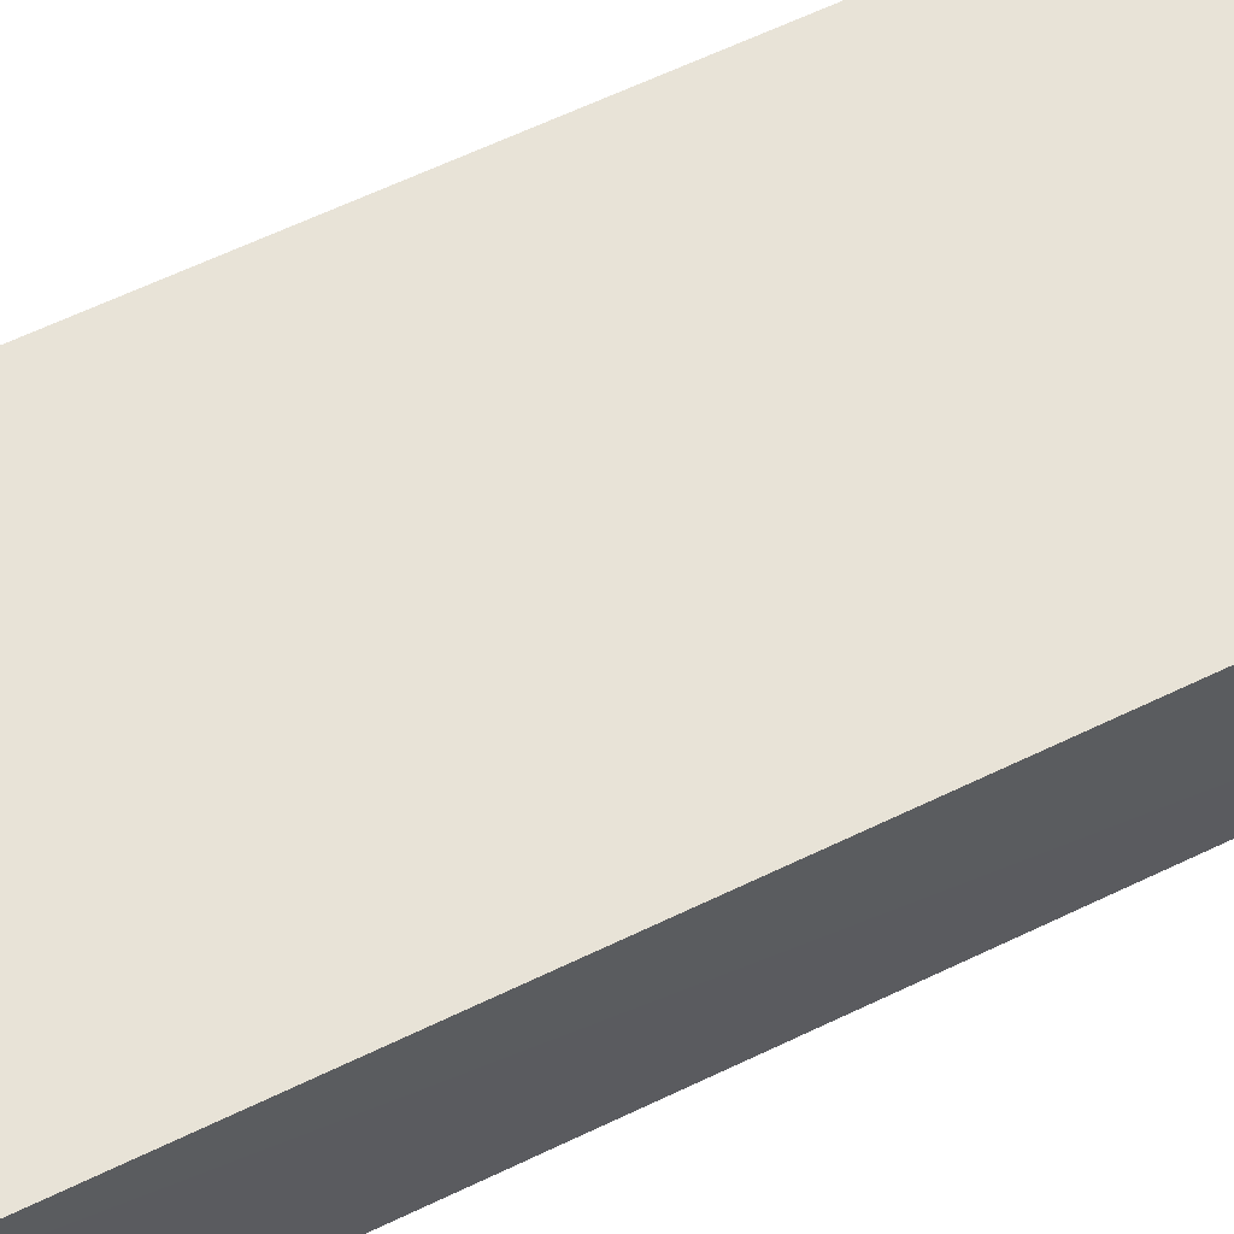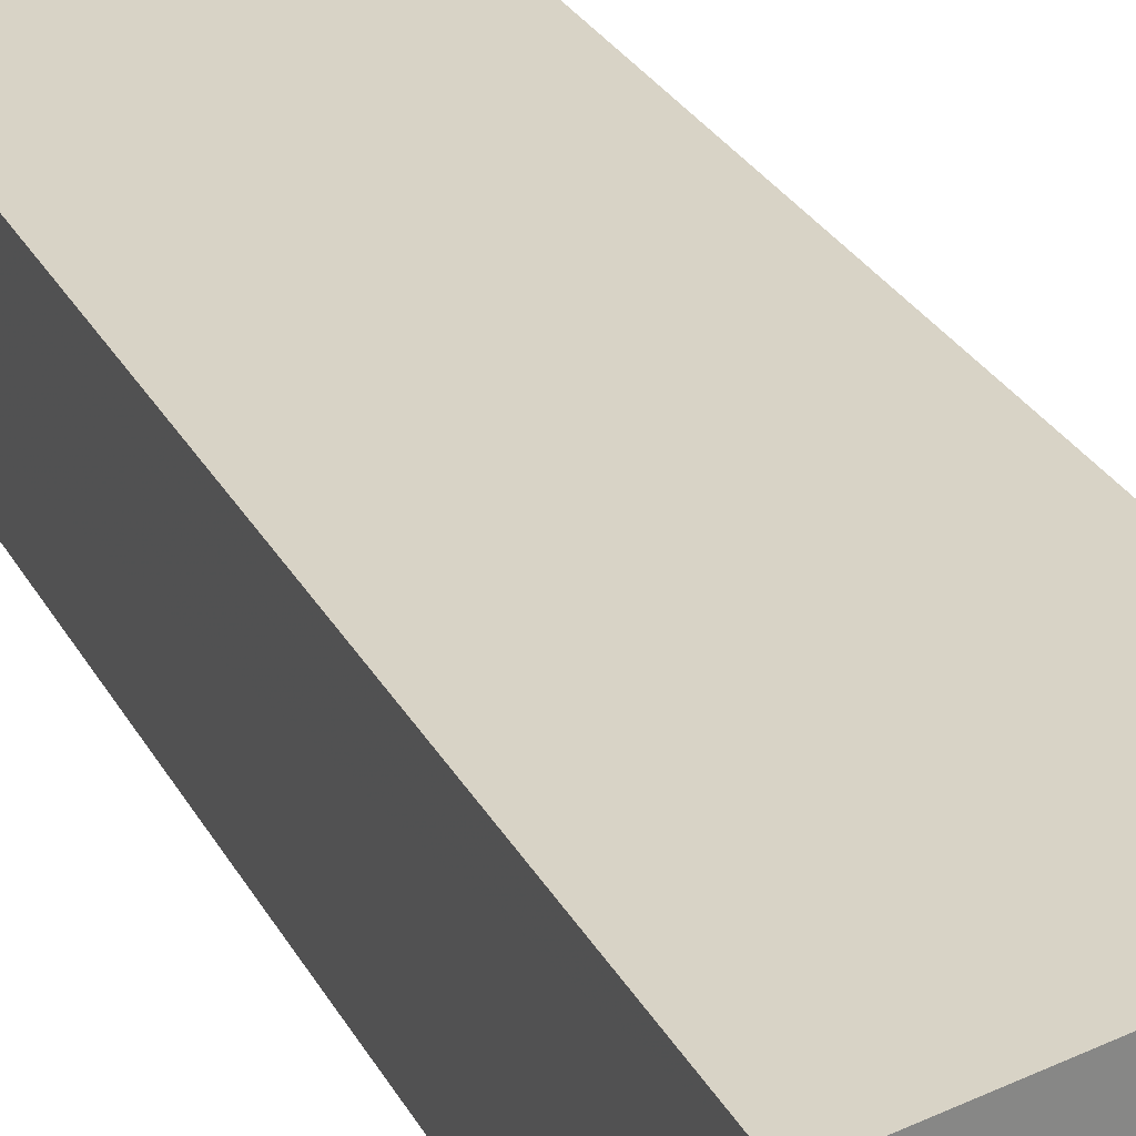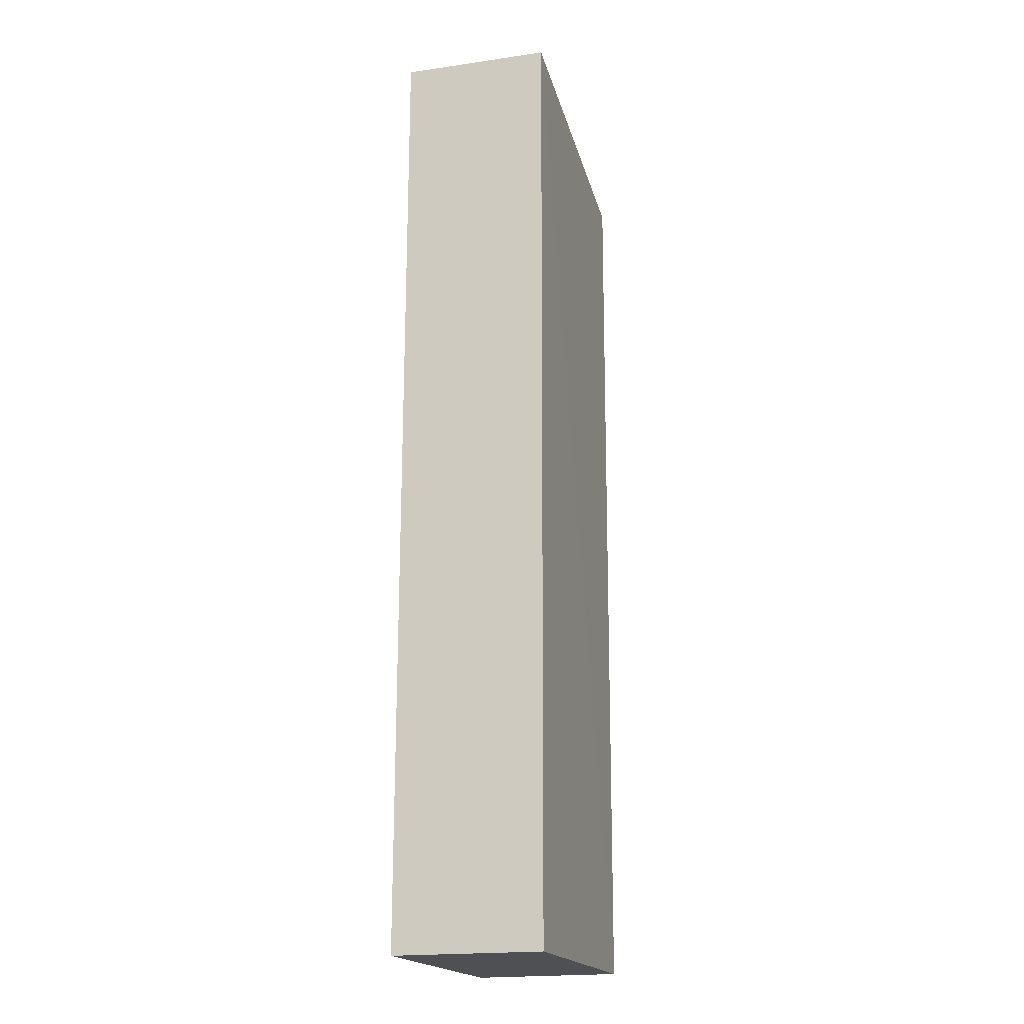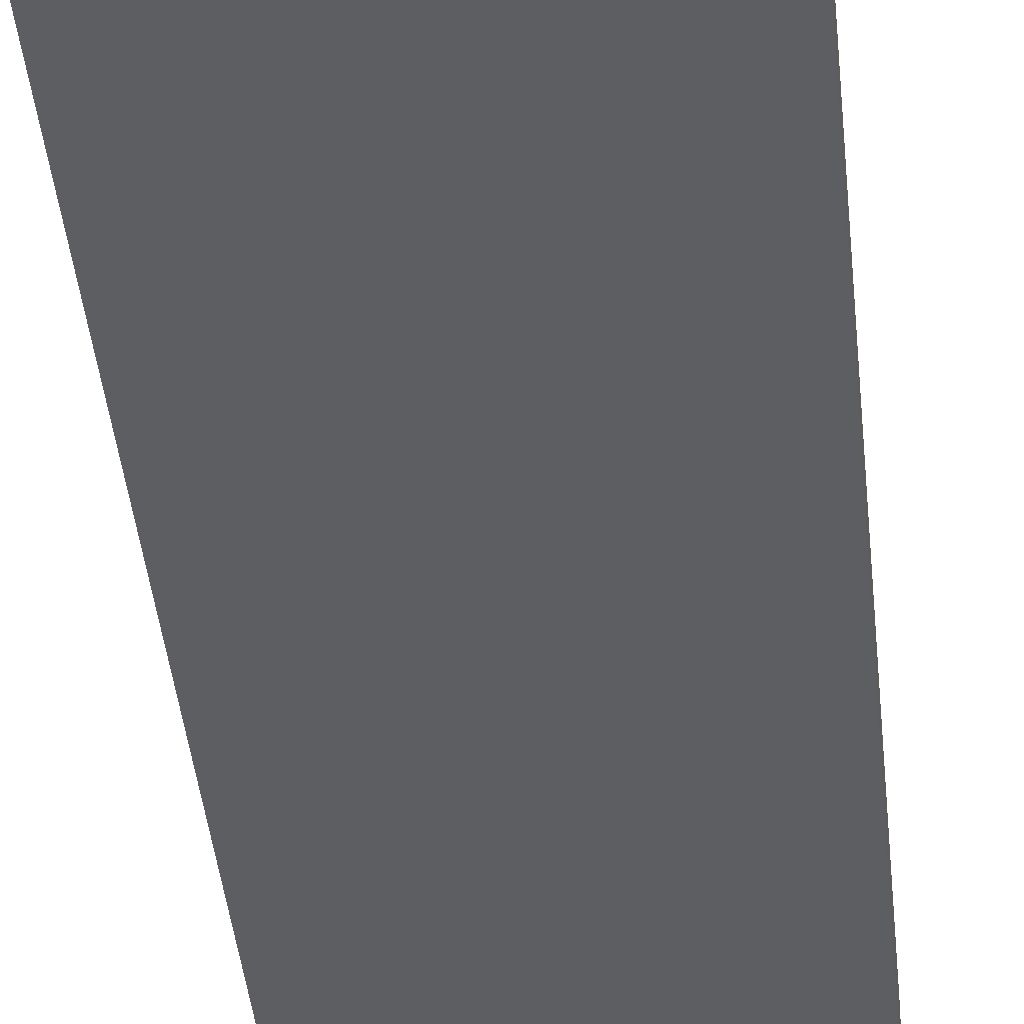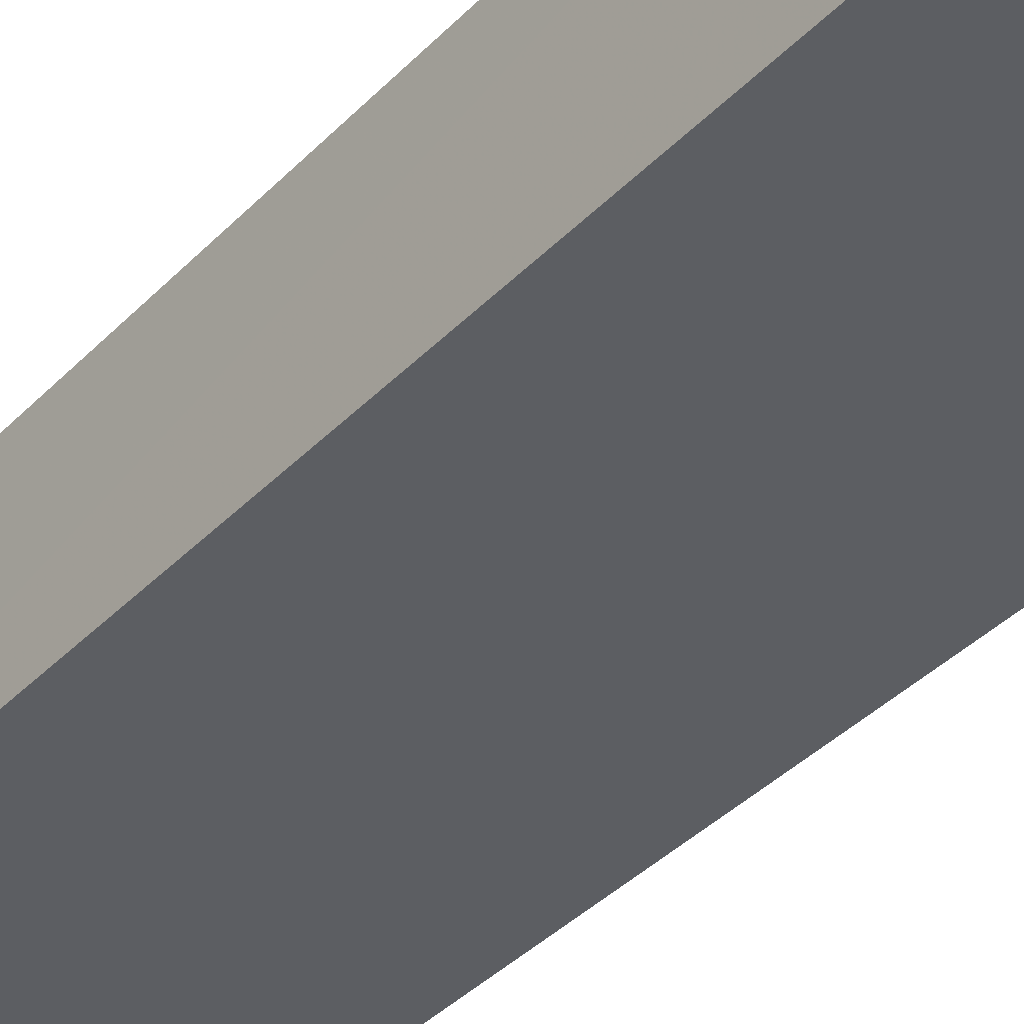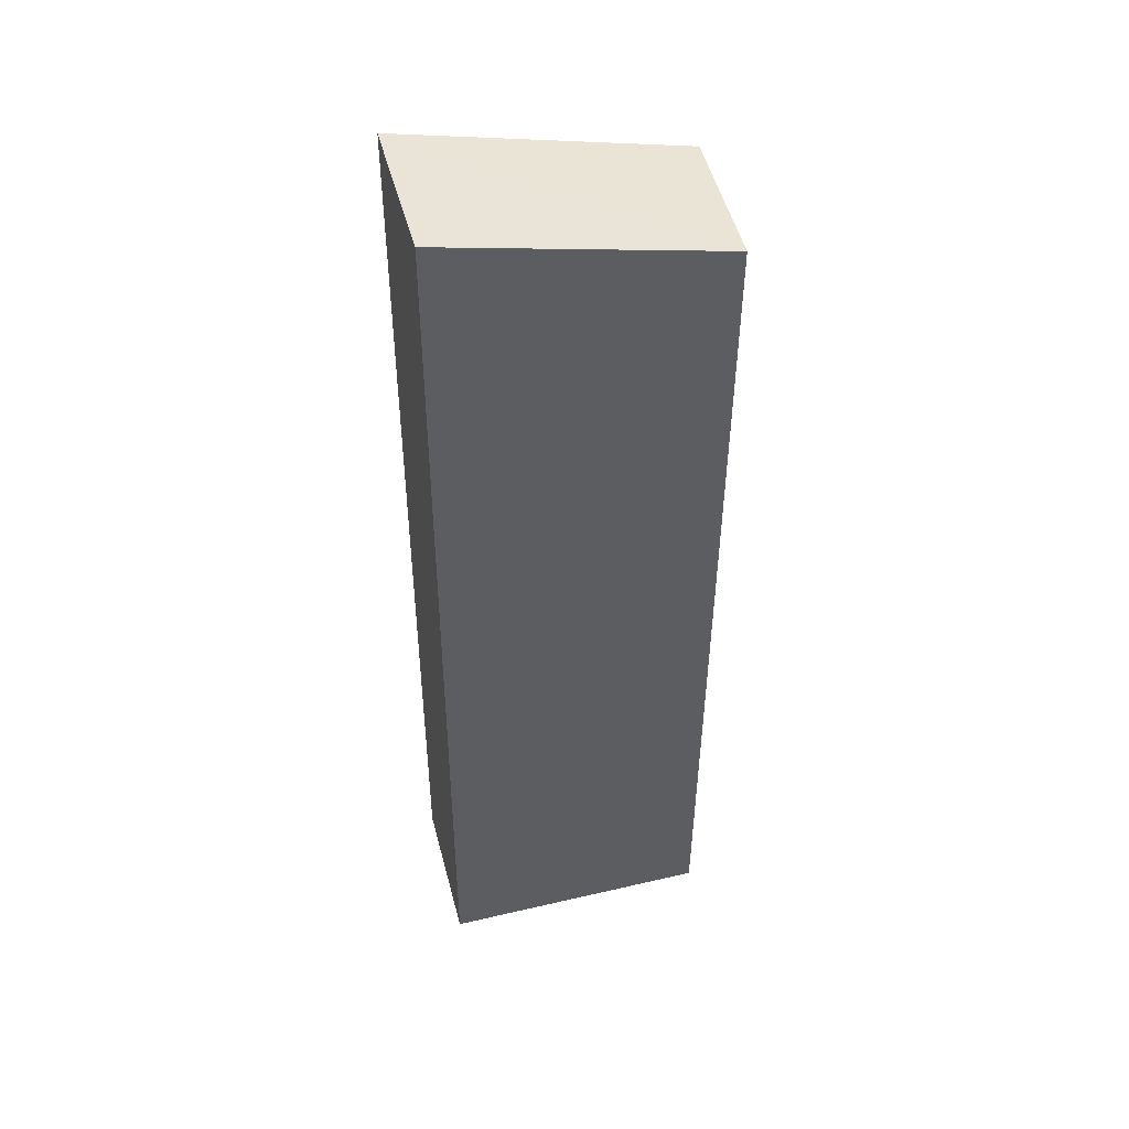
<metadata>
{"format":"obj","ext":"obj","renderer":"f3d","projection":"perspective","resolution":1024,"background":"white","views":[{"elev":62.0,"azim":64.2,"up":"+Y"},{"elev":27.8,"azim":-22.9,"up":"+Y"},{"elev":-18.9,"azim":-72.8,"up":"+Z"},{"elev":-38.7,"azim":-174.4,"up":"+Y"},{"elev":-38.2,"azim":-37.8,"up":"+Y"},{"elev":47.1,"azim":-14.5,"up":"+Z"}]}
</metadata>
<code>
v 0.03245 0.0009851 0.163
v 0.05529 -0.0113 0.1577
v 0.05572 0.001106 0.1577
v 0.03232 0.001068 0.08329
v 0.03249 -0.01155 0.1627
v 0.05472 -0.01126 0.0833
v 0.03232 -0.01136 0.08329
v 0.05504 0.001101 0.08329
f 1 2 3
f 1 3 4
f 5 2 1
f 6 3 2
f 6 2 5
f 7 5 1
f 7 1 4
f 7 6 5
f 8 4 3
f 8 3 6
f 8 7 4
f 8 6 7

</code>
